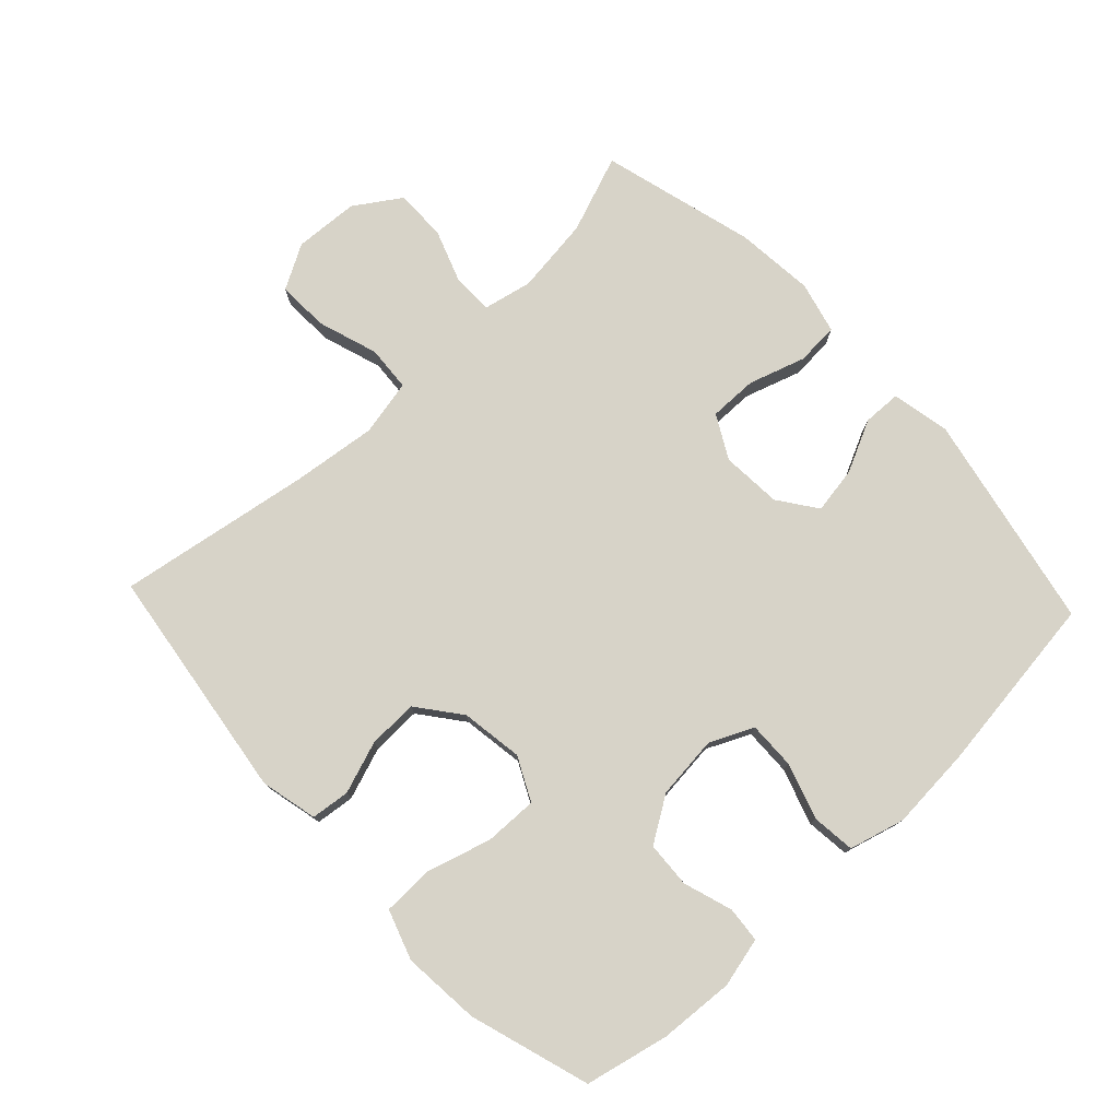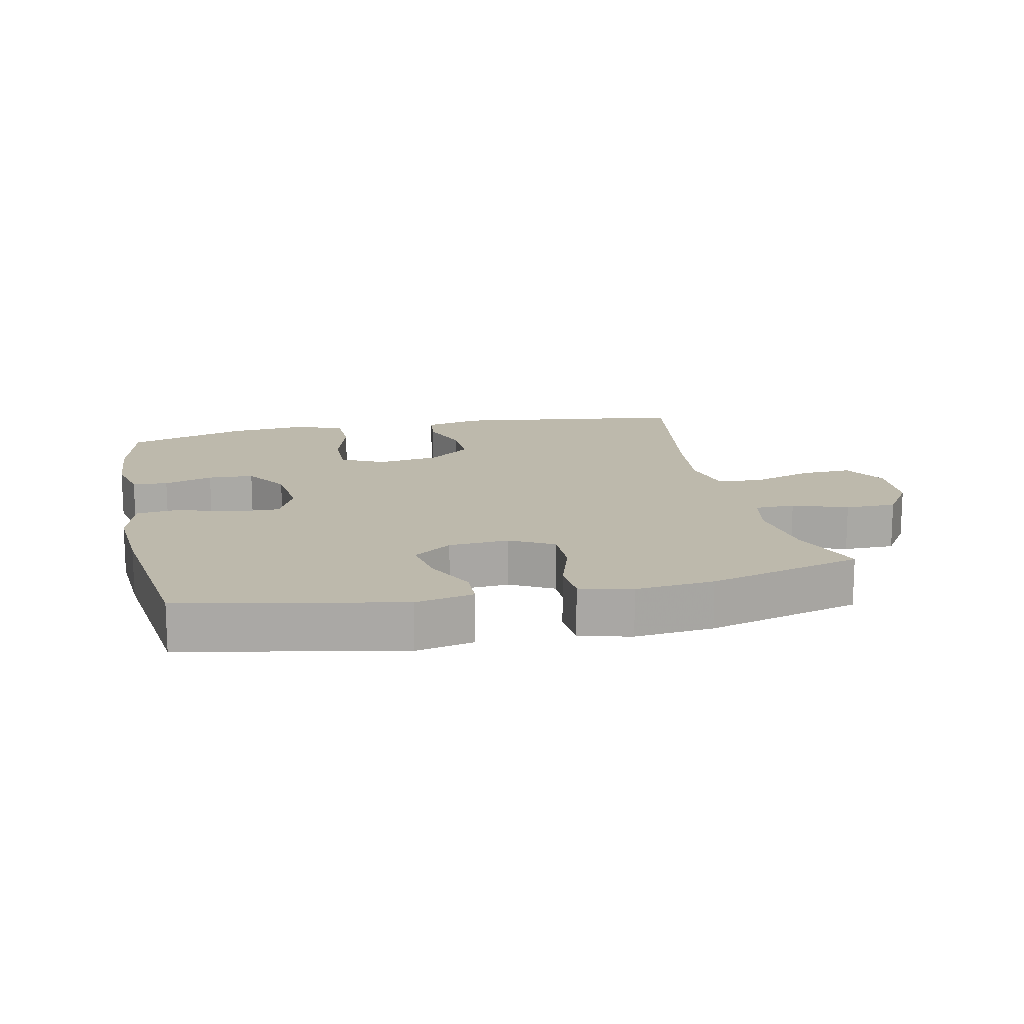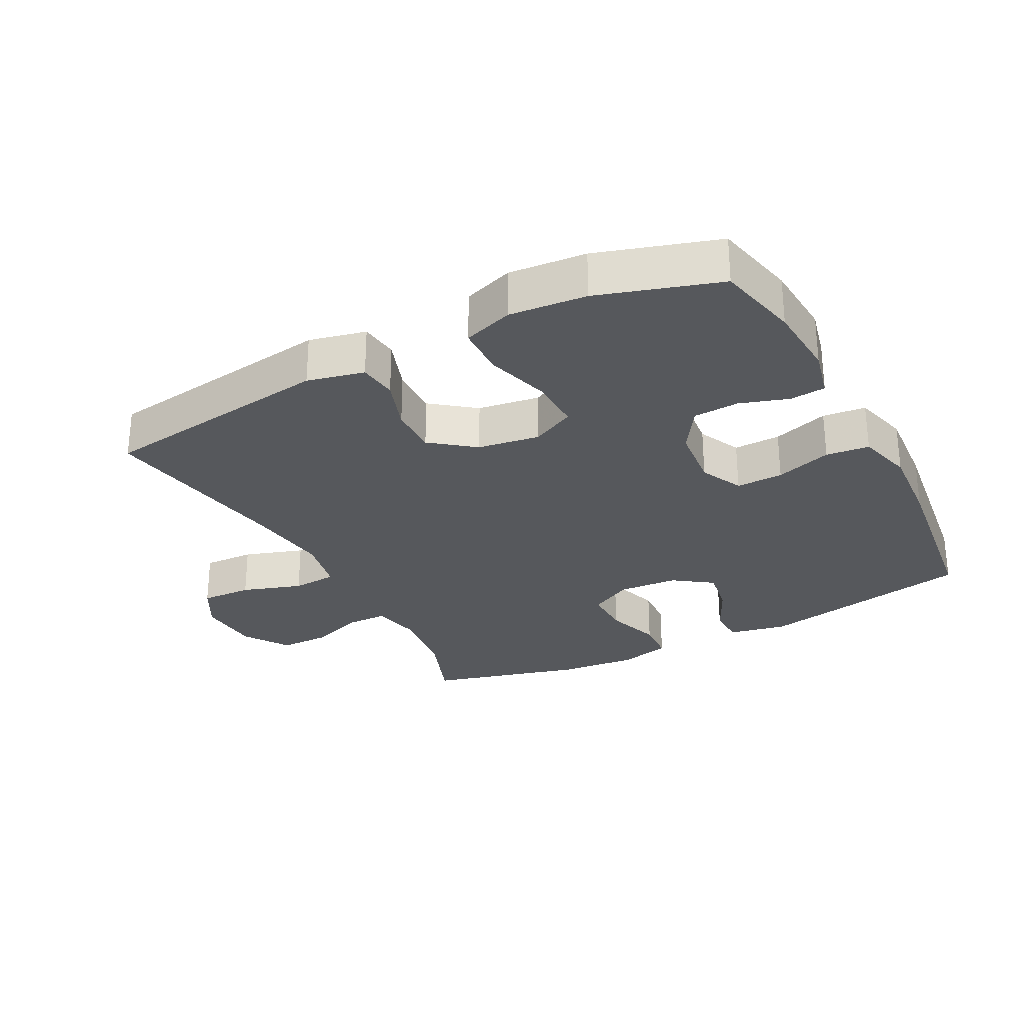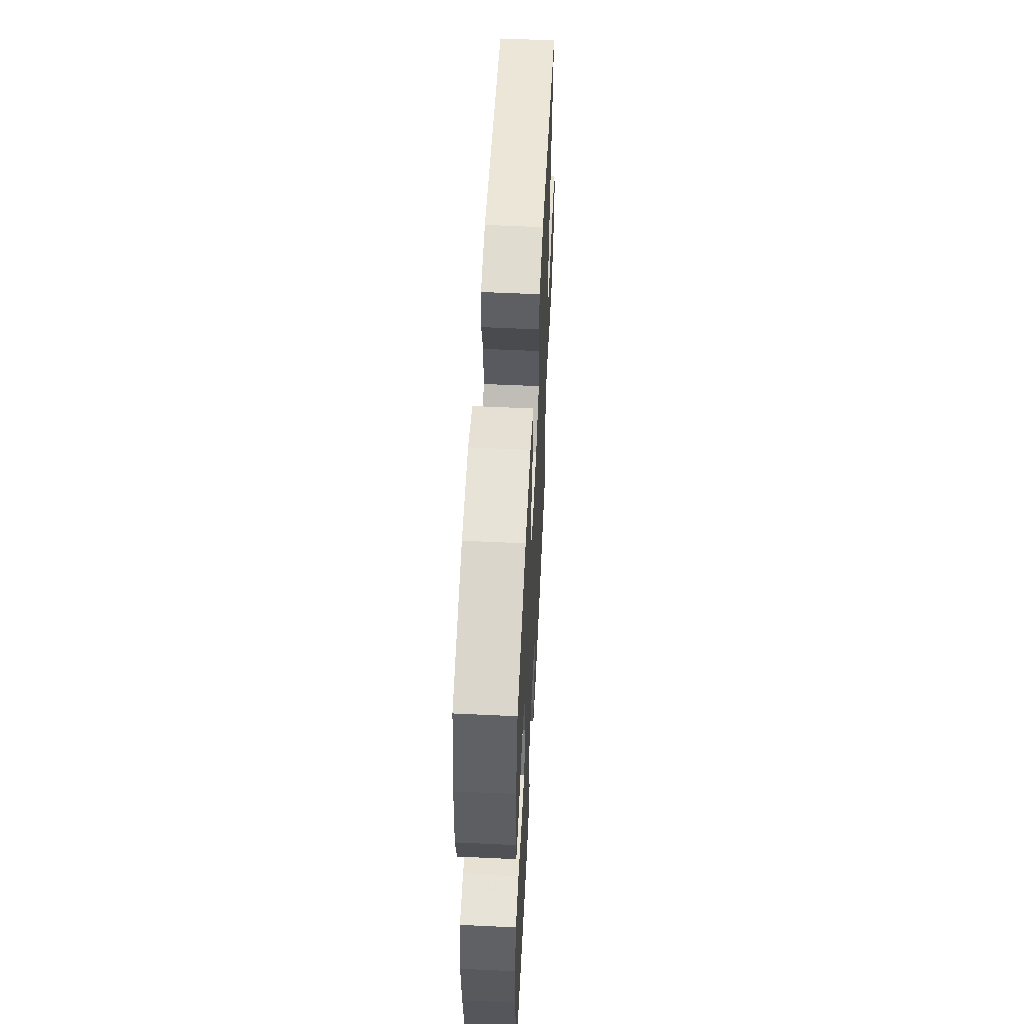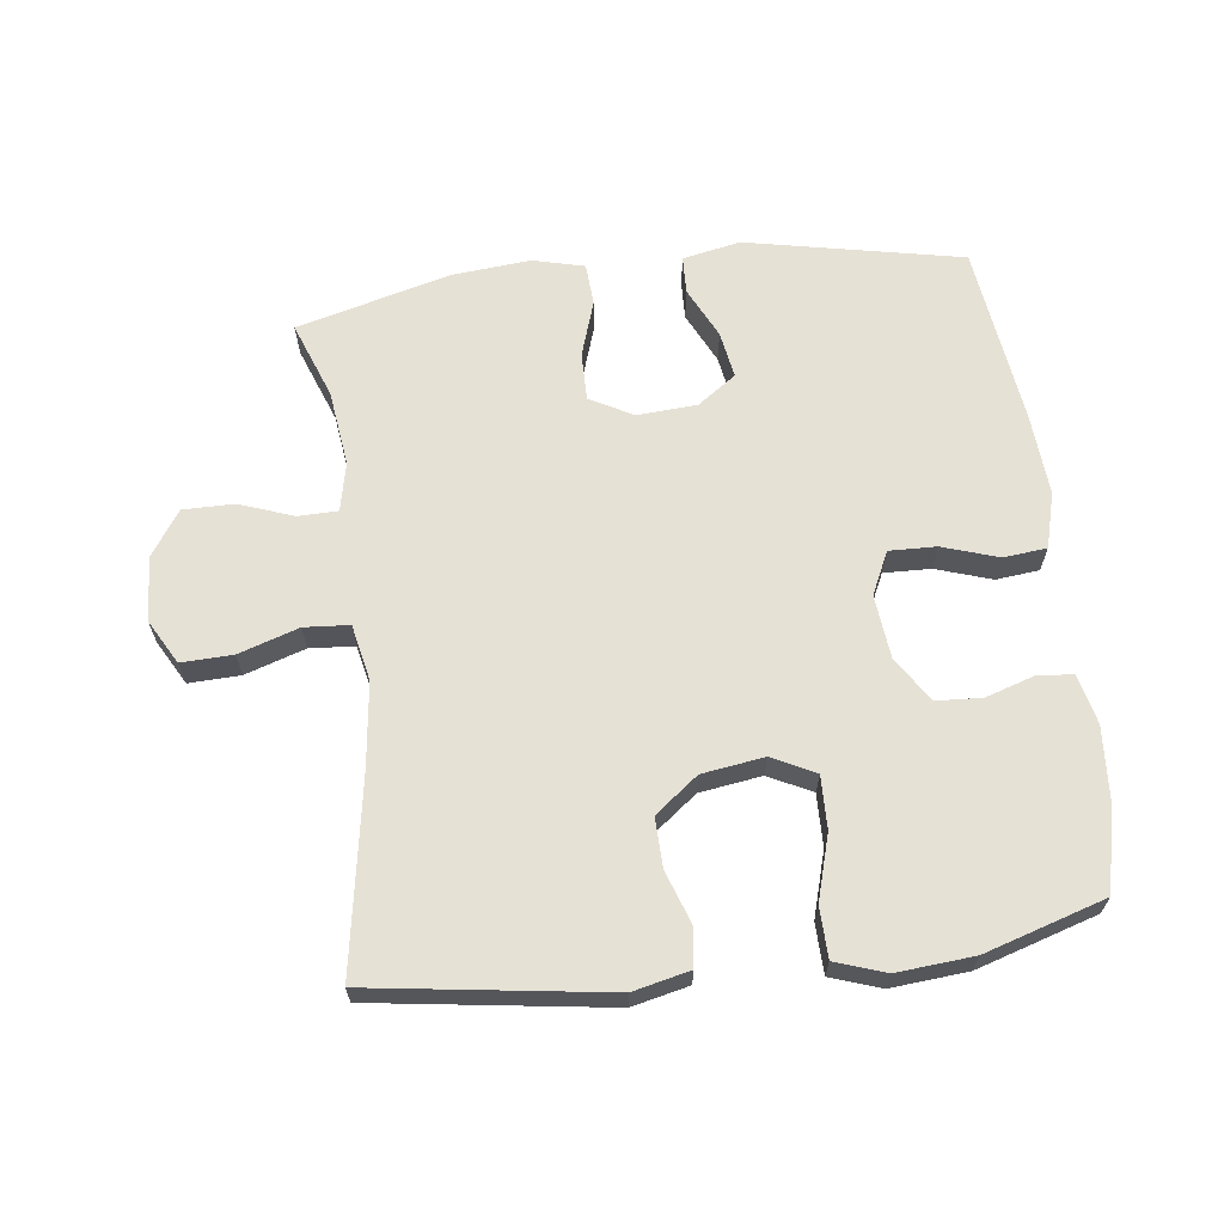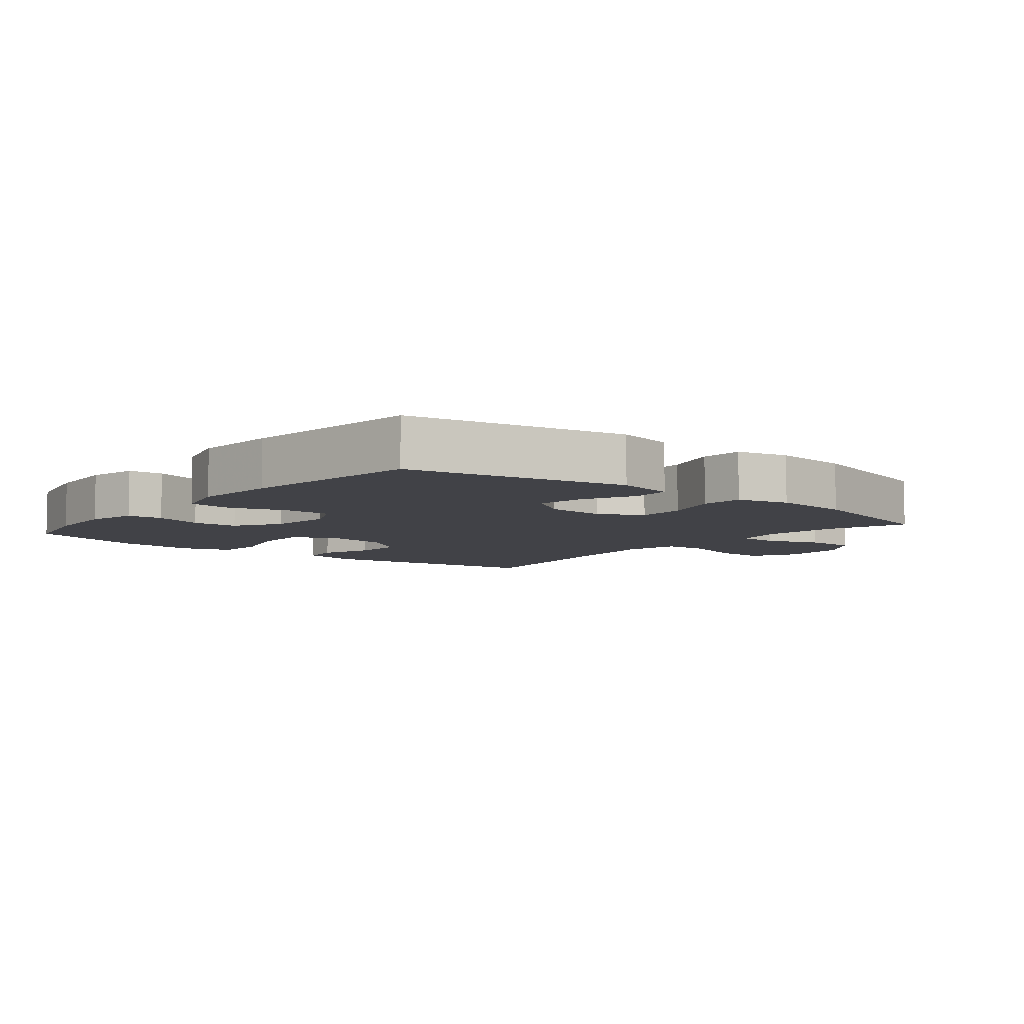
<metadata>
{"format":"obj","ext":"obj","renderer":"f3d","projection":"perspective","resolution":1024,"background":"white","views":[{"elev":77.2,"azim":46.7,"up":"+Y"},{"elev":15.0,"azim":167.6,"up":"+Y"},{"elev":-28.1,"azim":27.6,"up":"+Y"},{"elev":56.6,"azim":92.8,"up":"+Z"},{"elev":64.7,"azim":-7.0,"up":"+Y"},{"elev":-6.8,"azim":140.6,"up":"+Y"}]}
</metadata>
<code>
v -0.5 0.07 0.5
v -0.14 0.07 0.551
v -0.053 0.07 0.531
v -0.046 0.07 0.472
v -0.074 0.07 0.392
v -0.076 0.07 0.316
v -0.01 0.07 0.265
v 0.085 0.07 0.251
v 0.151 0.07 0.284
v 0.149 0.07 0.365
v 0.12 0.07 0.464
v 0.122 0.07 0.541
v 0.198 0.07 0.567
v 0.316 0.07 0.557
v 0.5 0.07 0.5
v 0.529 0.07 0.373
v 0.537 0.07 0.259
v 0.519 0.07 0.183
v 0.465 0.07 0.178
v 0.39 0.07 0.202
v 0.32 0.07 0.198
v 0.276 0.07 0.129
v 0.266 0.07 0.032
v 0.297 0.07 -0.034
v 0.369 0.07 -0.032
v 0.455 0.07 -0.004
v 0.521 0.07 -0.011
v 0.544 0.07 -0.096
v 0.535 0.07 -0.224
v 0.5 0.07 -0.5
v 0.168 0.07 -0.568
v 0.079 0.07 -0.55
v 0.077 0.07 -0.492
v 0.115 0.07 -0.413
v 0.127 0.07 -0.341
v 0.068 0.07 -0.299
v -0.024 0.07 -0.293
v -0.09 0.07 -0.329
v -0.089 0.07 -0.403
v -0.061 0.07 -0.489
v -0.065 0.07 -0.554
v -0.144 0.07 -0.574
v -0.264 0.07 -0.563
v -0.5 0.07 -0.5
v -0.456 0.07 -0.382
v -0.441 0.07 -0.265
v -0.457 0.07 -0.19
v -0.518 0.07 -0.189
v -0.601 0.07 -0.219
v -0.679 0.07 -0.219
v -0.725 0.07 -0.15
v -0.731 0.07 -0.051
v -0.693 0.07 0.017
v -0.614 0.07 0.014
v -0.522 0.07 -0.016
v -0.453 0.07 -0.011
v -0.435 0.07 0.075
v -0.451 0.07 0.205
v -0.5 0 0.5
v -0.14 0 0.551
v -0.053 0 0.531
v -0.046 0 0.472
v -0.074 0 0.392
v -0.076 0 0.316
v -0.01 0 0.265
v 0.085 0 0.251
v 0.151 0 0.284
v 0.149 0 0.365
v 0.12 0 0.464
v 0.122 0 0.541
v 0.198 0 0.567
v 0.316 0 0.557
v 0.5 0 0.5
v 0.529 0 0.373
v 0.537 0 0.259
v 0.519 0 0.183
v 0.465 0 0.178
v 0.39 0 0.202
v 0.32 0 0.198
v 0.276 0 0.129
v 0.266 0 0.032
v 0.297 0 -0.034
v 0.369 0 -0.032
v 0.455 0 -0.004
v 0.521 0 -0.011
v 0.544 0 -0.096
v 0.535 0 -0.224
v 0.5 0 -0.5
v 0.168 0 -0.568
v 0.079 0 -0.55
v 0.077 0 -0.492
v 0.115 0 -0.413
v 0.127 0 -0.341
v 0.068 0 -0.299
v -0.024 0 -0.293
v -0.09 0 -0.329
v -0.089 0 -0.403
v -0.061 0 -0.489
v -0.065 0 -0.554
v -0.144 0 -0.574
v -0.264 0 -0.563
v -0.5 0 -0.5
v -0.456 0 -0.382
v -0.441 0 -0.265
v -0.457 0 -0.19
v -0.518 0 -0.189
v -0.601 0 -0.219
v -0.679 0 -0.219
v -0.725 0 -0.15
v -0.731 0 -0.051
v -0.693 0 0.017
v -0.614 0 0.014
v -0.522 0 -0.016
v -0.453 0 -0.011
v -0.435 0 0.075
v -0.451 0 0.205
f 53 54 55
f 52 53 55
f 51 52 55
f 50 51 55
f 49 50 55
f 48 49 55
f 47 48 55 56
f 46 47 56 57
f 43 44 45
f 42 43 45
f 41 42 45
f 40 41 45
f 39 40 45
f 38 39 45 46
f 37 38 46 57
f 32 33 34
f 31 32 34
f 30 31 34
f 29 30 34
f 28 29 34
f 27 28 34
f 26 27 34
f 25 26 34
f 24 25 34 35
f 23 24 35 36
f 18 19 20
f 17 18 20
f 16 17 20
f 15 16 20
f 14 15 20
f 13 14 20
f 12 13 20
f 11 12 20
f 10 11 20
f 9 10 20 21
f 8 9 21 22
f 3 4 5
f 2 3 5
f 1 2 5
f 58 1 5
f 58 5 6
f 37 57 58
f 36 37 58
f 23 36 58
f 22 23 58
f 8 22 58
f 7 8 58
f 6 7 58
f 113 112 111
f 113 111 110
f 113 110 109
f 113 109 108
f 113 108 107
f 113 107 106
f 114 113 106 105
f 115 114 105 104
f 103 102 101
f 103 101 100
f 103 100 99
f 103 99 98
f 103 98 97
f 104 103 97 96
f 115 104 96 95
f 92 91 90
f 92 90 89
f 92 89 88
f 92 88 87
f 92 87 86
f 92 86 85
f 92 85 84
f 92 84 83
f 93 92 83 82
f 94 93 82 81
f 78 77 76
f 78 76 75
f 78 75 74
f 78 74 73
f 78 73 72
f 78 72 71
f 78 71 70
f 78 70 69
f 78 69 68
f 79 78 68 67
f 80 79 67 66
f 63 62 61
f 63 61 60
f 63 60 59
f 63 59 116
f 64 63 116
f 116 115 95
f 116 95 94
f 116 94 81
f 116 81 80
f 116 80 66
f 116 66 65
f 116 65 64
f 1 59 60 2
f 2 60 61 3
f 3 61 62 4
f 4 62 63 5
f 5 63 64 6
f 6 64 65 7
f 7 65 66 8
f 8 66 67 9
f 9 67 68 10
f 10 68 69 11
f 11 69 70 12
f 12 70 71 13
f 13 71 72 14
f 14 72 73 15
f 15 73 74 16
f 16 74 75 17
f 17 75 76 18
f 18 76 77 19
f 19 77 78 20
f 20 78 79 21
f 21 79 80 22
f 22 80 81 23
f 23 81 82 24
f 24 82 83 25
f 25 83 84 26
f 26 84 85 27
f 27 85 86 28
f 28 86 87 29
f 29 87 88 30
f 30 88 89 31
f 31 89 90 32
f 32 90 91 33
f 33 91 92 34
f 34 92 93 35
f 35 93 94 36
f 36 94 95 37
f 37 95 96 38
f 38 96 97 39
f 39 97 98 40
f 40 98 99 41
f 41 99 100 42
f 42 100 101 43
f 43 101 102 44
f 44 102 103 45
f 45 103 104 46
f 46 104 105 47
f 47 105 106 48
f 48 106 107 49
f 49 107 108 50
f 50 108 109 51
f 51 109 110 52
f 52 110 111 53
f 53 111 112 54
f 54 112 113 55
f 55 113 114 56
f 56 114 115 57
f 57 115 116 58
f 58 116 59 1

</code>
